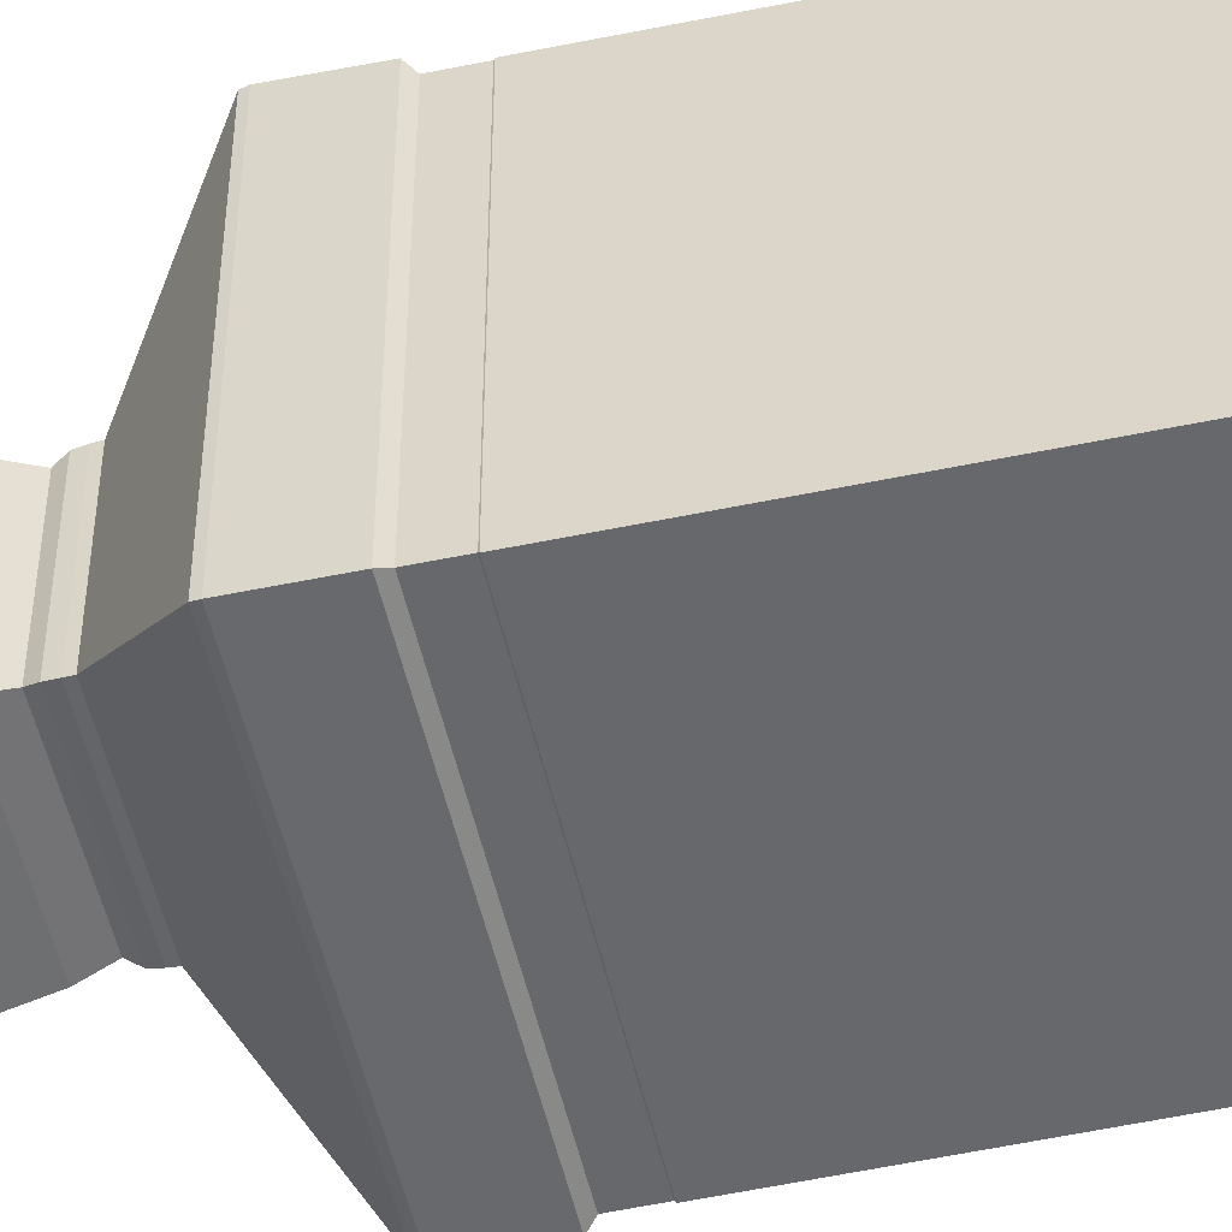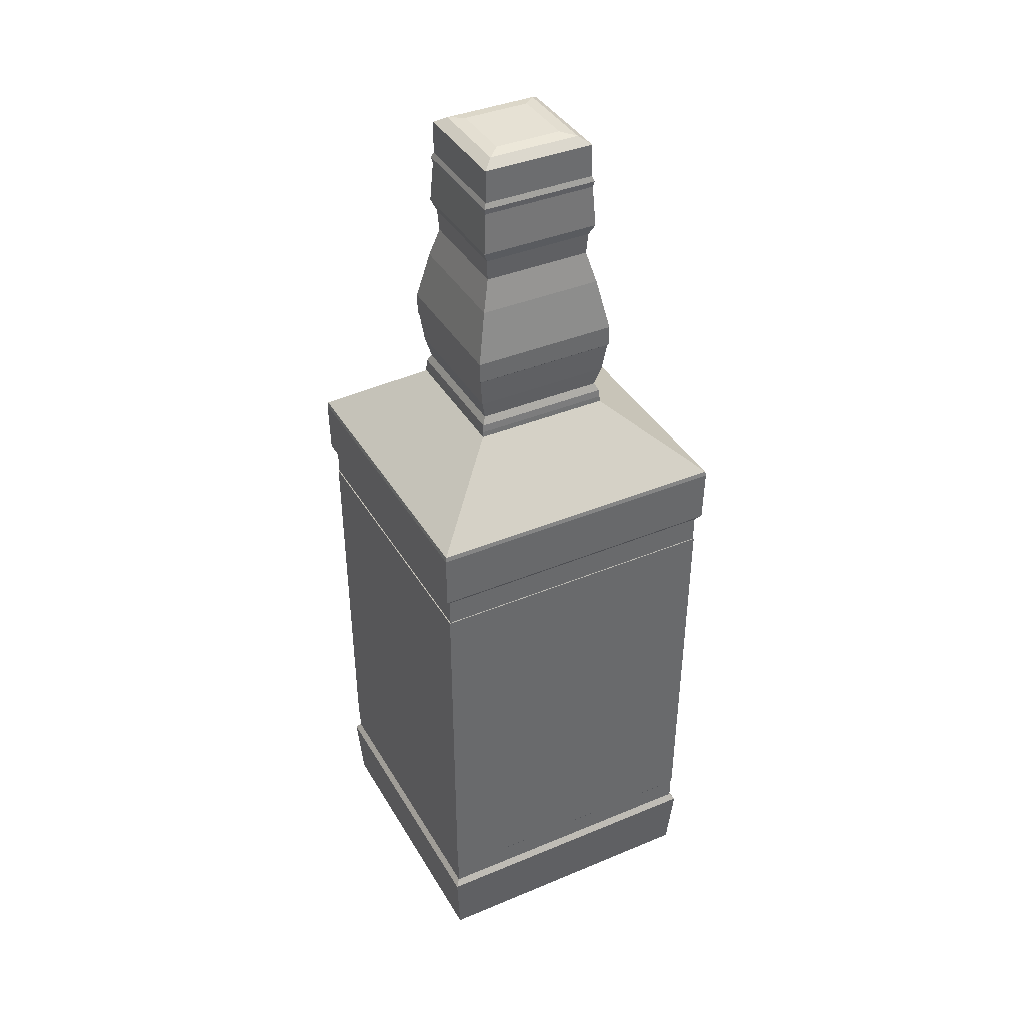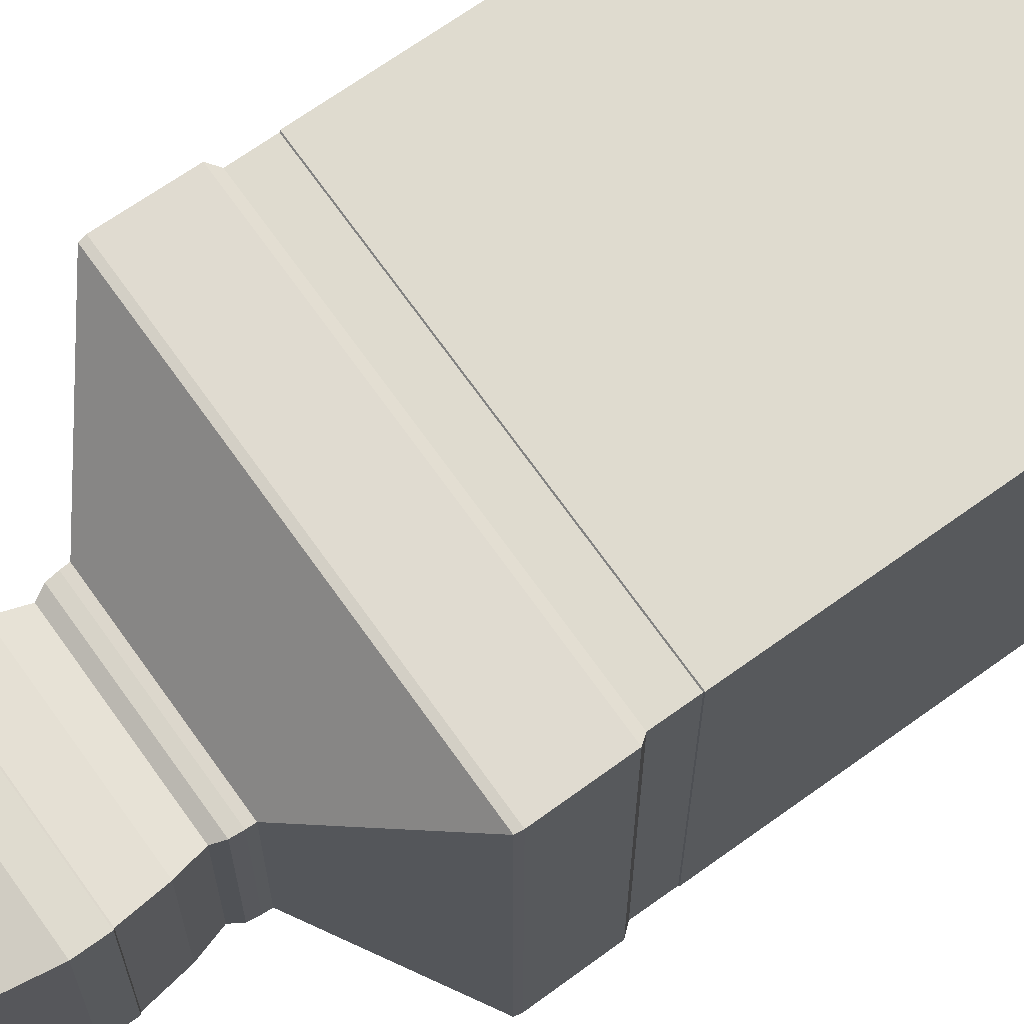
<metadata>
{"format":"obj","ext":"obj","renderer":"f3d","projection":"perspective","resolution":1024,"background":"white","views":[{"elev":-52.4,"azim":-77.2,"up":"+Z"},{"elev":39.1,"azim":-117.5,"up":"+Y"},{"elev":70.8,"azim":-125.4,"up":"+Z"}]}
</metadata>
<code>
o JackDaniel's_Cube.001
v 0.04698 0.000454 0.04668
v 0.04698 0.000454 0.04668
v 0.04698 0.000454 0.04668
v 0.04698 0.000454 -0.04827
v 0.04698 0.000454 -0.04827
v 0.04698 0.000454 -0.04827
v 0.04854 0.02337 -0.04985
v 0.04854 0.02337 -0.04985
v 0.04854 0.02337 -0.04985
v 0.04854 0.02337 -0.04985
v 0.04854 0.02337 0.04826
v 0.04854 0.02337 0.04826
v 0.04854 0.02337 0.04826
v 0.04854 0.02337 0.04826
v 0.04705 0.02556 -0.04834
v 0.04705 0.02556 -0.04834
v 0.04705 0.02556 -0.04834
v 0.04705 0.02556 -0.04834
v 0.04705 0.02556 0.04675
v 0.04705 0.02556 0.04675
v 0.04705 0.02556 0.04675
v 0.04705 0.02556 0.04675
v 0.04779 0.1698 -0.04909
v 0.04779 0.1698 -0.04909
v 0.04779 0.1698 -0.04909
v 0.04779 0.1698 -0.04909
v 0.04779 0.1698 0.0475
v 0.04779 0.1698 0.0475
v 0.04779 0.1698 0.0475
v 0.04779 0.1698 0.0475
v 0.04942 0.1718 -0.05074
v 0.04942 0.1718 -0.05074
v 0.04942 0.1718 -0.05074
v 0.04942 0.1718 -0.05074
v 0.04942 0.1718 0.04915
v 0.04942 0.1718 0.04915
v 0.04942 0.1718 0.04915
v 0.04942 0.1718 0.04915
v 0.04967 0.1901 -0.05099
v 0.04967 0.1901 -0.05099
v 0.04967 0.1901 -0.05099
v 0.04967 0.1901 -0.05099
v 0.04967 0.1901 0.0494
v 0.04967 0.1901 0.0494
v 0.04967 0.1901 0.0494
v 0.04967 0.1901 0.0494
v 0.04943 0.1917 -0.05075
v 0.04943 0.1917 -0.05075
v 0.04943 0.1917 -0.05075
v 0.04943 0.1917 -0.05075
v 0.04943 0.1917 0.04916
v 0.04943 0.1917 0.04916
v 0.04943 0.1917 0.04916
v 0.04943 0.1917 0.04916
v 0.02232 0.2138 -0.02326
v 0.02232 0.2138 -0.02326
v 0.02232 0.2138 -0.02326
v 0.02232 0.2138 -0.02326
v 0.02232 0.2138 0.02167
v 0.02232 0.2138 0.02167
v 0.02232 0.2138 0.02167
v 0.02232 0.2138 0.02167
v 0.02224 0.2156 -0.02318
v 0.02224 0.2156 -0.02318
v 0.02224 0.2156 -0.02318
v 0.02224 0.2156 -0.02318
v 0.02224 0.2156 0.02159
v 0.02224 0.2156 0.02159
v 0.02224 0.2156 0.02159
v 0.02224 0.2156 0.02159
v 0.02368 0.2372 -0.02464
v 0.02368 0.2372 -0.02464
v 0.02368 0.2372 -0.02464
v 0.02368 0.2372 -0.02464
v 0.02368 0.2372 0.02305
v 0.02368 0.2372 0.02305
v 0.02368 0.2372 0.02305
v 0.02368 0.2372 0.02305
v 0.02244 0.2273 -0.02338
v 0.02244 0.2273 -0.02338
v 0.02244 0.2273 -0.02338
v 0.02244 0.2273 -0.02338
v 0.02244 0.2273 0.0218
v 0.02244 0.2273 0.0218
v 0.02244 0.2273 0.0218
v 0.02244 0.2273 0.0218
v 0.0208 0.2207 -0.02172
v 0.0208 0.2207 -0.02172
v 0.0208 0.2207 -0.02172
v 0.0208 0.2207 -0.02172
v 0.0208 0.2207 0.02013
v 0.0208 0.2207 0.02013
v 0.0208 0.2207 0.02013
v 0.0208 0.2207 0.02013
v 0.02199 0.2182 -0.02292
v 0.02199 0.2182 -0.02292
v 0.02199 0.2182 -0.02292
v 0.02199 0.2182 -0.02292
v 0.02199 0.2182 0.02133
v 0.02199 0.2182 0.02133
v 0.02199 0.2182 0.02133
v 0.02199 0.2182 0.02133
v 0.04774 0.1609 -0.04904
v 0.04774 0.1609 -0.04904
v 0.04774 0.1609 -0.04904
v 0.04774 0.1609 -0.04904
v 0.04774 0.1609 0.04745
v 0.04774 0.1609 0.04745
v 0.04774 0.1609 0.04745
v 0.04774 0.1609 0.04745
v 0.04709 0.03304 -0.04838
v 0.04709 0.03304 -0.04838
v 0.04709 0.03304 -0.04838
v 0.04709 0.03304 -0.04838
v 0.04709 0.03304 0.04679
v 0.04709 0.03304 0.04679
v 0.04709 0.03304 0.04679
v 0.04709 0.03304 0.04679
v 0.02397 0.2375 -0.02494
v 0.02397 0.2375 -0.02494
v 0.02397 0.2375 0.02335
v 0.02397 0.2375 0.02335
v 0.04788 0.1607 -0.04932
v 0.04788 0.1607 -0.04932
v 0.04788 0.1607 0.04773
v 0.04788 0.1607 0.04773
v 0.04722 0.03325 -0.04865
v 0.04722 0.03325 -0.04865
v 0.04722 0.03325 0.04706
v 0.04722 0.03325 0.04706
v -0.04666 0.000454 0.04668
v -0.04666 0.000454 0.04668
v -0.04666 0.000454 0.04668
v -0.04666 0.000454 -0.04827
v -0.04666 0.000454 -0.04827
v -0.04666 0.000454 -0.04827
v -0.04821 0.02337 -0.04985
v -0.04821 0.02337 -0.04985
v -0.04821 0.02337 -0.04985
v -0.04821 0.02337 -0.04985
v -0.04821 0.02337 0.04826
v -0.04821 0.02337 0.04826
v -0.04821 0.02337 0.04826
v -0.04821 0.02337 0.04826
v -0.04673 0.02556 -0.04834
v -0.04673 0.02556 -0.04834
v -0.04673 0.02556 -0.04834
v -0.04673 0.02556 -0.04834
v -0.04673 0.02556 0.04675
v -0.04673 0.02556 0.04675
v -0.04673 0.02556 0.04675
v -0.04673 0.02556 0.04675
v -0.04747 0.1698 -0.04909
v -0.04747 0.1698 -0.04909
v -0.04747 0.1698 -0.04909
v -0.04747 0.1698 -0.04909
v -0.04747 0.1698 0.0475
v -0.04747 0.1698 0.0475
v -0.04747 0.1698 0.0475
v -0.04747 0.1698 0.0475
v -0.0491 0.1718 -0.05074
v -0.0491 0.1718 -0.05074
v -0.0491 0.1718 -0.05074
v -0.0491 0.1718 -0.05074
v -0.0491 0.1718 0.04915
v -0.0491 0.1718 0.04915
v -0.0491 0.1718 0.04915
v -0.0491 0.1718 0.04915
v -0.04934 0.1901 -0.05099
v -0.04934 0.1901 -0.05099
v -0.04934 0.1901 -0.05099
v -0.04934 0.1901 -0.05099
v -0.04934 0.1901 0.0494
v -0.04934 0.1901 0.0494
v -0.04934 0.1901 0.0494
v -0.04934 0.1901 0.0494
v -0.0491 0.1917 -0.05075
v -0.0491 0.1917 -0.05075
v -0.0491 0.1917 -0.05075
v -0.0491 0.1917 -0.05075
v -0.0491 0.1917 0.04916
v -0.0491 0.1917 0.04916
v -0.0491 0.1917 0.04916
v -0.0491 0.1917 0.04916
v -0.02199 0.2138 -0.02326
v -0.02199 0.2138 -0.02326
v -0.02199 0.2138 -0.02326
v -0.02199 0.2138 -0.02326
v -0.02199 0.2138 0.02167
v -0.02199 0.2138 0.02167
v -0.02199 0.2138 0.02167
v -0.02199 0.2138 0.02167
v -0.02192 0.2156 -0.02318
v -0.02192 0.2156 -0.02318
v -0.02192 0.2156 -0.02318
v -0.02192 0.2156 -0.02318
v -0.02192 0.2156 0.02159
v -0.02192 0.2156 0.02159
v -0.02192 0.2156 0.02159
v -0.02192 0.2156 0.02159
v -0.02336 0.2372 -0.02464
v -0.02336 0.2372 -0.02464
v -0.02336 0.2372 -0.02464
v -0.02336 0.2372 -0.02464
v -0.02336 0.2372 0.02305
v -0.02336 0.2372 0.02305
v -0.02336 0.2372 0.02305
v -0.02336 0.2372 0.02305
v -0.02212 0.2273 -0.02338
v -0.02212 0.2273 -0.02338
v -0.02212 0.2273 -0.02338
v -0.02212 0.2273 -0.02338
v -0.02212 0.2273 0.0218
v -0.02212 0.2273 0.0218
v -0.02212 0.2273 0.0218
v -0.02212 0.2273 0.0218
v -0.02047 0.2207 -0.02172
v -0.02047 0.2207 -0.02172
v -0.02047 0.2207 -0.02172
v -0.02047 0.2207 -0.02172
v -0.02047 0.2207 0.02013
v -0.02047 0.2207 0.02013
v -0.02047 0.2207 0.02013
v -0.02047 0.2207 0.02013
v -0.02166 0.2182 -0.02292
v -0.02166 0.2182 -0.02292
v -0.02166 0.2182 -0.02292
v -0.02166 0.2182 -0.02292
v -0.02166 0.2182 0.02133
v -0.02166 0.2182 0.02133
v -0.02166 0.2182 0.02133
v -0.02166 0.2182 0.02133
v -0.04742 0.1609 -0.04904
v -0.04742 0.1609 -0.04904
v -0.04742 0.1609 -0.04904
v -0.04742 0.1609 -0.04904
v -0.04742 0.1609 0.04745
v -0.04742 0.1609 0.04745
v -0.04742 0.1609 0.04745
v -0.04742 0.1609 0.04745
v -0.04677 0.03304 -0.04838
v -0.04677 0.03304 -0.04838
v -0.04677 0.03304 -0.04838
v -0.04677 0.03304 -0.04838
v -0.04677 0.03304 0.04679
v -0.04677 0.03304 0.04679
v -0.04677 0.03304 0.04679
v -0.04677 0.03304 0.04679
v -0.02365 0.2375 -0.02494
v -0.02365 0.2375 -0.02494
v -0.02365 0.2375 0.02335
v -0.02365 0.2375 0.02335
v -0.04756 0.1607 -0.04932
v -0.04756 0.1607 -0.04932
v -0.04756 0.1607 0.04773
v -0.04756 0.1607 0.04773
v -0.0469 0.03325 -0.04865
v -0.0469 0.03325 -0.04865
v -0.0469 0.03325 0.04706
v -0.0469 0.03325 0.04706
v 0.04788 0.1607 -0.04932
v 0.04788 0.1607 -0.04932
v 0.04788 0.1607 0.04773
v 0.04788 0.1607 0.04773
v 0.04722 0.03325 -0.04865
v 0.04722 0.03325 -0.04865
v 0.04722 0.03325 0.04706
v 0.04722 0.03325 0.04706
v -0.04756 0.1607 -0.04932
v -0.04756 0.1607 -0.04932
v -0.04756 0.1607 0.04773
v -0.04756 0.1607 0.04773
v -0.0469 0.03325 -0.04865
v -0.0469 0.03325 -0.04865
v -0.0469 0.03325 0.04706
v -0.0469 0.03325 0.04706
v 0.01095 0.3133 0.01015
v 0.01095 0.3133 0.01015
v 0.01095 0.3133 0.01015
v 0.01095 0.3133 -0.01174
v 0.01095 0.3133 -0.01174
v 0.01095 0.3133 -0.01174
v 0.01519 0.3127 -0.01603
v 0.01519 0.3127 -0.01603
v 0.01519 0.3127 -0.01603
v 0.01519 0.3127 -0.01603
v 0.01519 0.3127 0.01444
v 0.01519 0.3127 0.01444
v 0.01519 0.3127 0.01444
v 0.01519 0.3127 0.01444
v 0.01854 0.3104 -0.01943
v 0.01854 0.3104 -0.01943
v 0.01854 0.3104 -0.01943
v 0.01854 0.3104 -0.01943
v 0.01854 0.3104 0.01784
v 0.01854 0.3104 0.01784
v 0.01854 0.3104 0.01784
v 0.01854 0.3104 0.01784
v 0.01868 0.2996 -0.01957
v 0.01868 0.2996 -0.01957
v 0.01868 0.2996 -0.01957
v 0.01868 0.2996 -0.01957
v 0.01868 0.2996 0.01798
v 0.01868 0.2996 0.01798
v 0.01868 0.2996 0.01798
v 0.01868 0.2996 0.01798
v 0.01935 0.2978 -0.02025
v 0.01935 0.2978 -0.02025
v 0.01935 0.2978 -0.02025
v 0.01935 0.2978 -0.02025
v 0.01935 0.2978 0.01866
v 0.01935 0.2978 0.01866
v 0.01935 0.2978 0.01866
v 0.01935 0.2978 0.01866
v 0.01894 0.2958 -0.01983
v 0.01894 0.2958 -0.01983
v 0.01894 0.2958 -0.01983
v 0.01894 0.2958 -0.01983
v 0.01894 0.2958 0.01825
v 0.01894 0.2958 0.01825
v 0.01894 0.2958 0.01825
v 0.01894 0.2958 0.01825
v 0.01983 0.2822 -0.02073
v 0.01983 0.2822 -0.02073
v 0.01983 0.2822 -0.02073
v 0.01983 0.2822 -0.02073
v 0.01983 0.2822 0.01914
v 0.01983 0.2822 0.01914
v 0.01983 0.2822 0.01914
v 0.01983 0.2822 0.01914
v 0.01826 0.2785 -0.01915
v 0.01826 0.2785 -0.01915
v 0.01826 0.2785 -0.01915
v 0.01826 0.2785 -0.01915
v 0.01826 0.2785 0.01756
v 0.01826 0.2785 0.01756
v 0.01826 0.2785 0.01756
v 0.01826 0.2785 0.01756
v 0.01782 0.2715 -0.0187
v 0.01782 0.2715 -0.0187
v 0.01782 0.2715 -0.0187
v 0.01782 0.2715 -0.0187
v 0.01782 0.2715 0.01711
v 0.01782 0.2715 0.01711
v 0.01782 0.2715 0.01711
v 0.01782 0.2715 0.01711
v 0.02051 0.2613 -0.02143
v 0.02051 0.2613 -0.02143
v 0.02051 0.2613 -0.02143
v 0.02051 0.2613 -0.02143
v 0.02051 0.2613 0.01984
v 0.02051 0.2613 0.01984
v 0.02051 0.2613 0.01984
v 0.02051 0.2613 0.01984
v 0.02401 0.2444 -0.02497
v 0.02401 0.2444 -0.02497
v 0.02401 0.2444 -0.02497
v 0.02401 0.2444 -0.02497
v 0.02401 0.2444 0.02338
v 0.02401 0.2444 0.02338
v 0.02401 0.2444 0.02338
v 0.02401 0.2444 0.02338
v 0.02397 0.2375 -0.02494
v 0.02397 0.2375 -0.02494
v 0.02397 0.2375 0.02335
v 0.02397 0.2375 0.02335
v -0.01063 0.3133 0.01015
v -0.01063 0.3133 0.01015
v -0.01063 0.3133 0.01015
v -0.01063 0.3133 -0.01174
v -0.01063 0.3133 -0.01174
v -0.01063 0.3133 -0.01174
v -0.01486 0.3127 -0.01603
v -0.01486 0.3127 -0.01603
v -0.01486 0.3127 -0.01603
v -0.01486 0.3127 -0.01603
v -0.01486 0.3127 0.01444
v -0.01486 0.3127 0.01444
v -0.01486 0.3127 0.01444
v -0.01486 0.3127 0.01444
v -0.01822 0.3104 -0.01943
v -0.01822 0.3104 -0.01943
v -0.01822 0.3104 -0.01943
v -0.01822 0.3104 -0.01943
v -0.01822 0.3104 0.01784
v -0.01822 0.3104 0.01784
v -0.01822 0.3104 0.01784
v -0.01822 0.3104 0.01784
v -0.01835 0.2996 -0.01957
v -0.01835 0.2996 -0.01957
v -0.01835 0.2996 -0.01957
v -0.01835 0.2996 -0.01957
v -0.01835 0.2996 0.01798
v -0.01835 0.2996 0.01798
v -0.01835 0.2996 0.01798
v -0.01835 0.2996 0.01798
v -0.01903 0.2978 -0.02025
v -0.01903 0.2978 -0.02025
v -0.01903 0.2978 -0.02025
v -0.01903 0.2978 -0.02025
v -0.01903 0.2978 0.01866
v -0.01903 0.2978 0.01866
v -0.01903 0.2978 0.01866
v -0.01903 0.2978 0.01866
v -0.01862 0.2958 -0.01983
v -0.01862 0.2958 -0.01983
v -0.01862 0.2958 -0.01983
v -0.01862 0.2958 -0.01983
v -0.01862 0.2958 0.01825
v -0.01862 0.2958 0.01825
v -0.01862 0.2958 0.01825
v -0.01862 0.2958 0.01825
v -0.0195 0.2822 -0.02073
v -0.0195 0.2822 -0.02073
v -0.0195 0.2822 -0.02073
v -0.0195 0.2822 -0.02073
v -0.0195 0.2822 0.01914
v -0.0195 0.2822 0.01914
v -0.0195 0.2822 0.01914
v -0.0195 0.2822 0.01914
v -0.01794 0.2785 -0.01915
v -0.01794 0.2785 -0.01915
v -0.01794 0.2785 -0.01915
v -0.01794 0.2785 -0.01915
v -0.01794 0.2785 0.01756
v -0.01794 0.2785 0.01756
v -0.01794 0.2785 0.01756
v -0.01794 0.2785 0.01756
v -0.01749 0.2715 -0.0187
v -0.01749 0.2715 -0.0187
v -0.01749 0.2715 -0.0187
v -0.01749 0.2715 -0.0187
v -0.01749 0.2715 0.01711
v -0.01749 0.2715 0.01711
v -0.01749 0.2715 0.01711
v -0.01749 0.2715 0.01711
v -0.02019 0.2613 -0.02143
v -0.02019 0.2613 -0.02143
v -0.02019 0.2613 -0.02143
v -0.02019 0.2613 -0.02143
v -0.02019 0.2613 0.01984
v -0.02019 0.2613 0.01984
v -0.02019 0.2613 0.01984
v -0.02019 0.2613 0.01984
v -0.02368 0.2444 -0.02497
v -0.02368 0.2444 -0.02497
v -0.02368 0.2444 -0.02497
v -0.02368 0.2444 -0.02497
v -0.02368 0.2444 0.02338
v -0.02368 0.2444 0.02338
v -0.02368 0.2444 0.02338
v -0.02368 0.2444 0.02338
v -0.02365 0.2375 -0.02494
v -0.02365 0.2375 -0.02494
v -0.02365 0.2375 0.02335
v -0.02365 0.2375 0.02335
f 6 10 14
f 6 14 3
f 133 2 11
f 133 11 143
f 9 17 21
f 9 21 13
f 144 12 20
f 144 20 152
f 106 26 30
f 106 30 110
f 239 107 28
f 239 28 160
f 25 33 37
f 25 37 29
f 159 35 167
f 34 42 46
f 168 43 175
f 41 50 54
f 41 54 45
f 176 44 51
f 176 51 183
f 49 57 61
f 49 61 53
f 184 52 60
f 184 60 192
f 58 66 70
f 191 59 67
f 191 67 199
f 55 187 195
f 55 195 63
f 77 73 120
f 77 120 122
f 82 74 78
f 82 78 86
f 216 84 76
f 216 76 208
f 80 204 72
f 90 81 85
f 90 85 94
f 97 89 93
f 97 93 101
f 232 100 92
f 232 92 224
f 96 228 220
f 96 220 88
f 65 98 102
f 65 102 69
f 240 256 125
f 105 109 126
f 105 126 124
f 18 114 118
f 18 118 22
f 151 19 116
f 151 116 248
f 15 147 244
f 15 244 112
f 200 68 99
f 200 99 231
f 64 196 227
f 64 227 95
f 223 91 83
f 223 83 215
f 87 219 211
f 87 211 79
f 121 252 207
f 121 207 75
f 203 250 119
f 203 119 71
f 48 180 188
f 48 188 56
f 40 172 179
f 40 179 47
f 32 171 39
f 23 155 163
f 23 163 31
f 103 235 156
f 103 156 24
f 8 140 148
f 8 148 16
f 5 136 139
f 5 139 7
f 1 132 135
f 1 135 4
f 129 260 247
f 129 247 115
f 117 113 128
f 117 128 130
f 123 254 236
f 123 236 104
f 134 131 141
f 134 141 137
f 138 142 150
f 138 150 146
f 233 237 157
f 233 157 153
f 161 173 169
f 170 174 181
f 170 181 177
f 178 182 190
f 185 189 197
f 185 197 193
f 206 251 249
f 206 249 202
f 209 213 205
f 209 205 201
f 217 221 214
f 226 230 222
f 226 222 218
f 194 198 229
f 194 229 225
f 234 253 255
f 234 255 238
f 145 149 245
f 145 245 241
f 246 257 242
f 243 258 127
f 243 127 111
f 159 27 35
f 34 46 38
f 168 36 43
f 58 70 62
f 80 212 204
f 240 125 108
f 32 164 171
f 154 158 166
f 154 166 162
f 161 165 173
f 178 190 186
f 217 214 210
f 246 259 257
f 276 267 263
f 276 263 272
f 266 262 264
f 266 264 268
f 265 274 270
f 265 270 261
f 273 275 271
f 273 271 269
f 368 380 288
f 368 288 277
f 282 279 289
f 282 289 285
f 293 286 290
f 293 290 297
f 302 294 298
f 302 298 306
f 309 301 305
f 309 305 313
f 317 310 314
f 317 314 321
f 411 319 311
f 411 311 403
f 315 407 399
f 315 399 307
f 326 322 330
f 333 329 337
f 427 335 327
f 427 327 419
f 331 423 415
f 331 415 323
f 342 334 338
f 342 338 346
f 349 345 353
f 444 352 344
f 444 344 436
f 348 440 432
f 348 432 340
f 357 354 361
f 364 358 362
f 364 362 366
f 456 365 359
f 456 359 451
f 452 360 351
f 452 351 443
f 356 448 439
f 420 320 412
f 324 408 316
f 404 312 304
f 404 304 396
f 308 400 392
f 308 392 300
f 388 296 287
f 292 384 375
f 292 375 283
f 284 376 371
f 284 371 280
f 372 369 278
f 372 278 281
f 363 454 447
f 363 447 355
f 370 374 378
f 370 378 367
f 382 386 377
f 382 377 373
f 389 393 385
f 389 385 381
f 398 402 394
f 398 394 390
f 406 410 401
f 406 401 397
f 422 426 418
f 429 433 425
f 429 425 421
f 438 442 434
f 438 434 430
f 453 455 449
f 453 449 445
f 395 303 295
f 395 295 387
f 299 391 383
f 299 383 291
f 326 318 322
f 333 325 329
f 349 341 345
f 357 350 354
f 356 439 347
f 435 343 336
f 435 336 428
f 339 431 424
f 339 424 332
f 420 328 320
f 324 416 408
f 388 287 379
f 413 417 409
f 413 409 405
f 422 418 414
f 446 450 441
f 446 441 437

</code>
